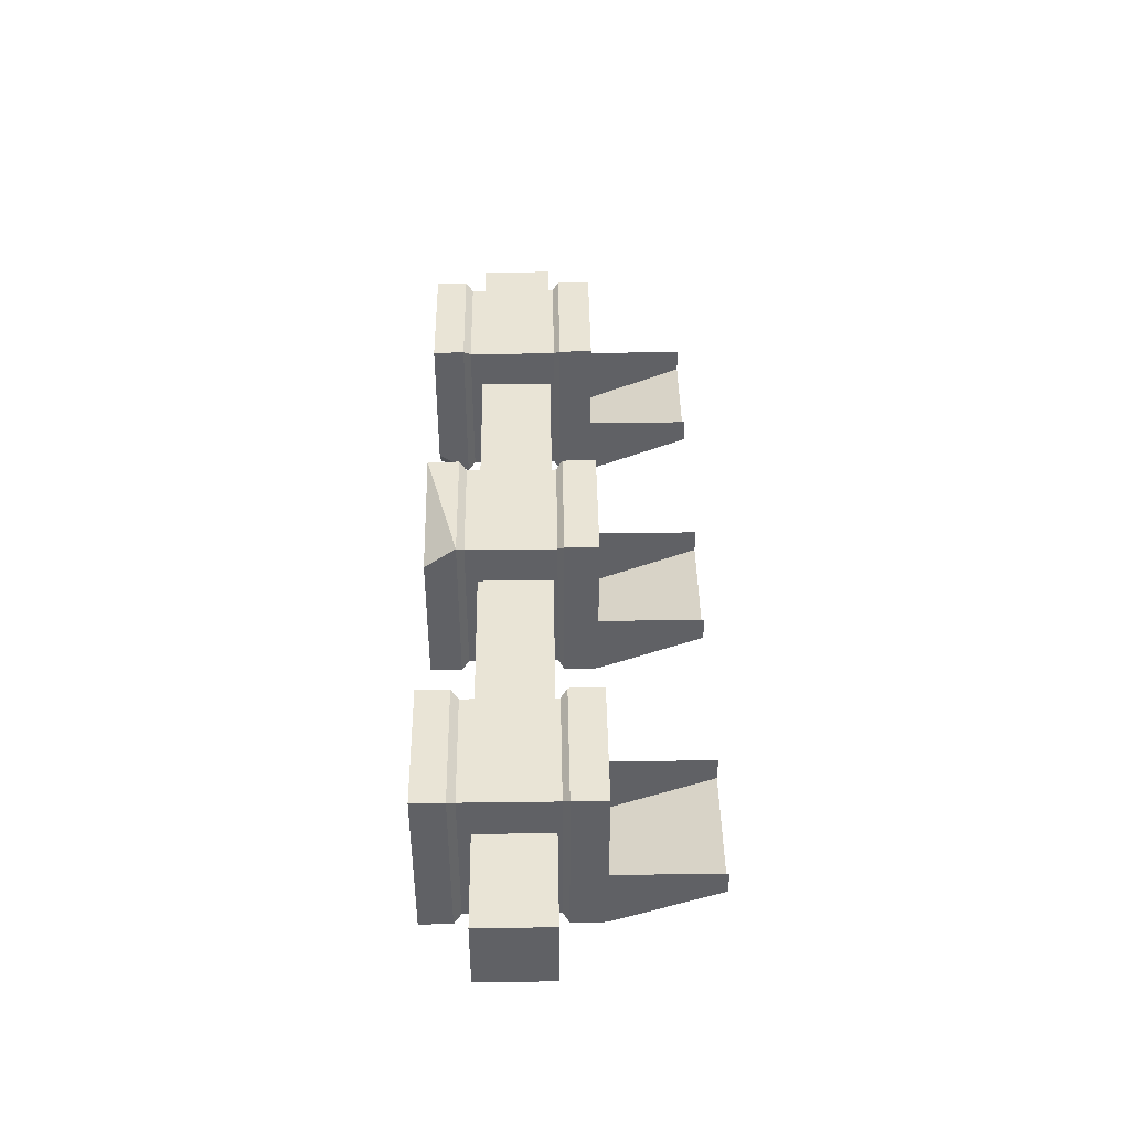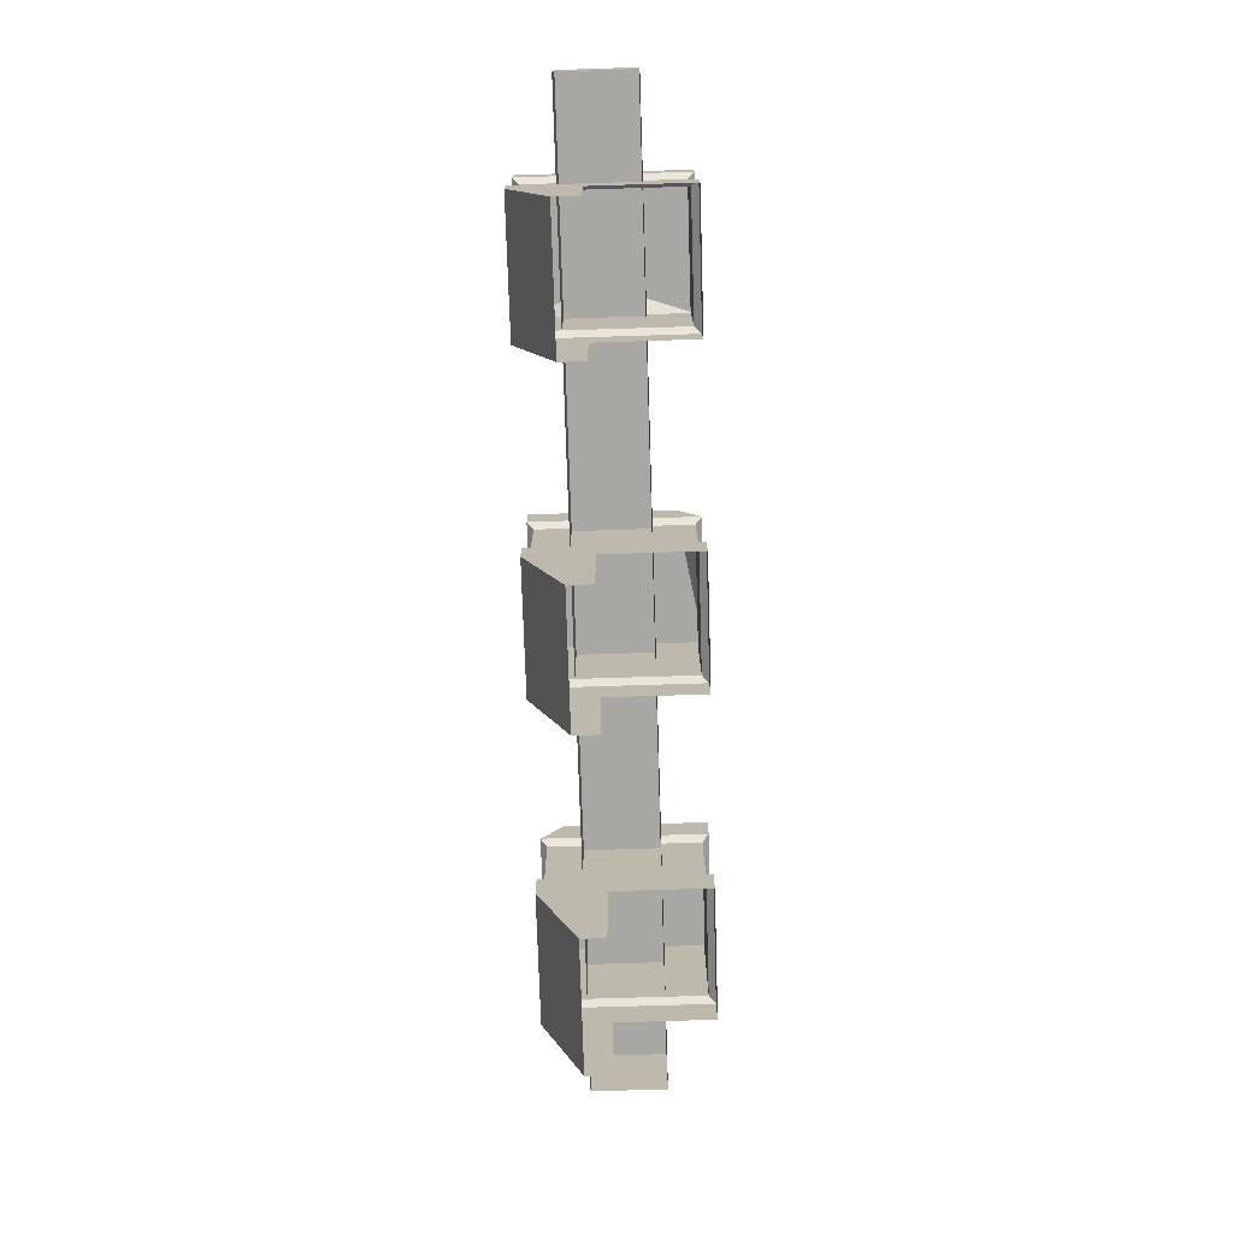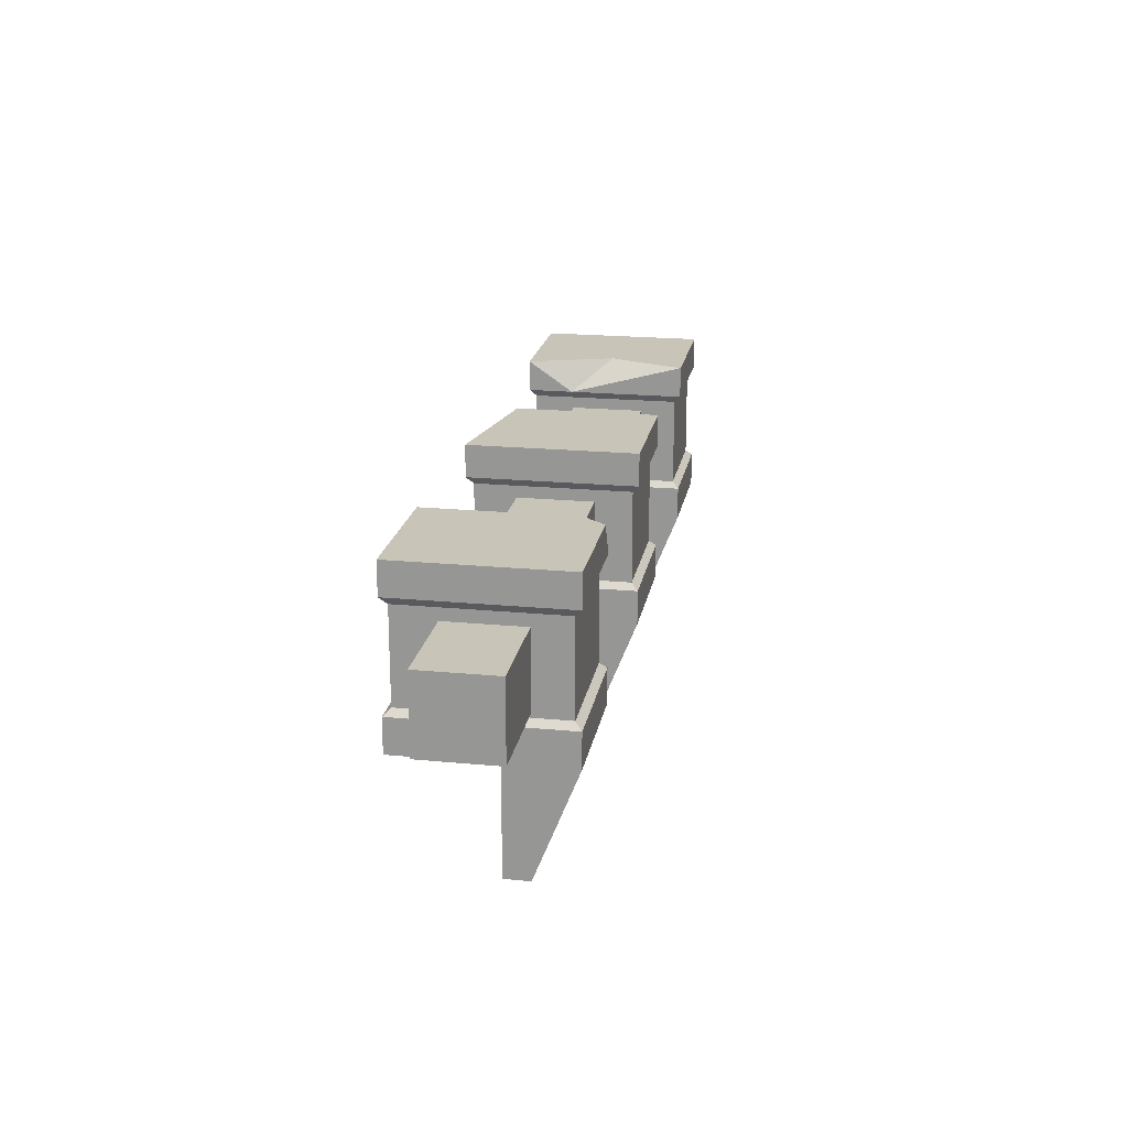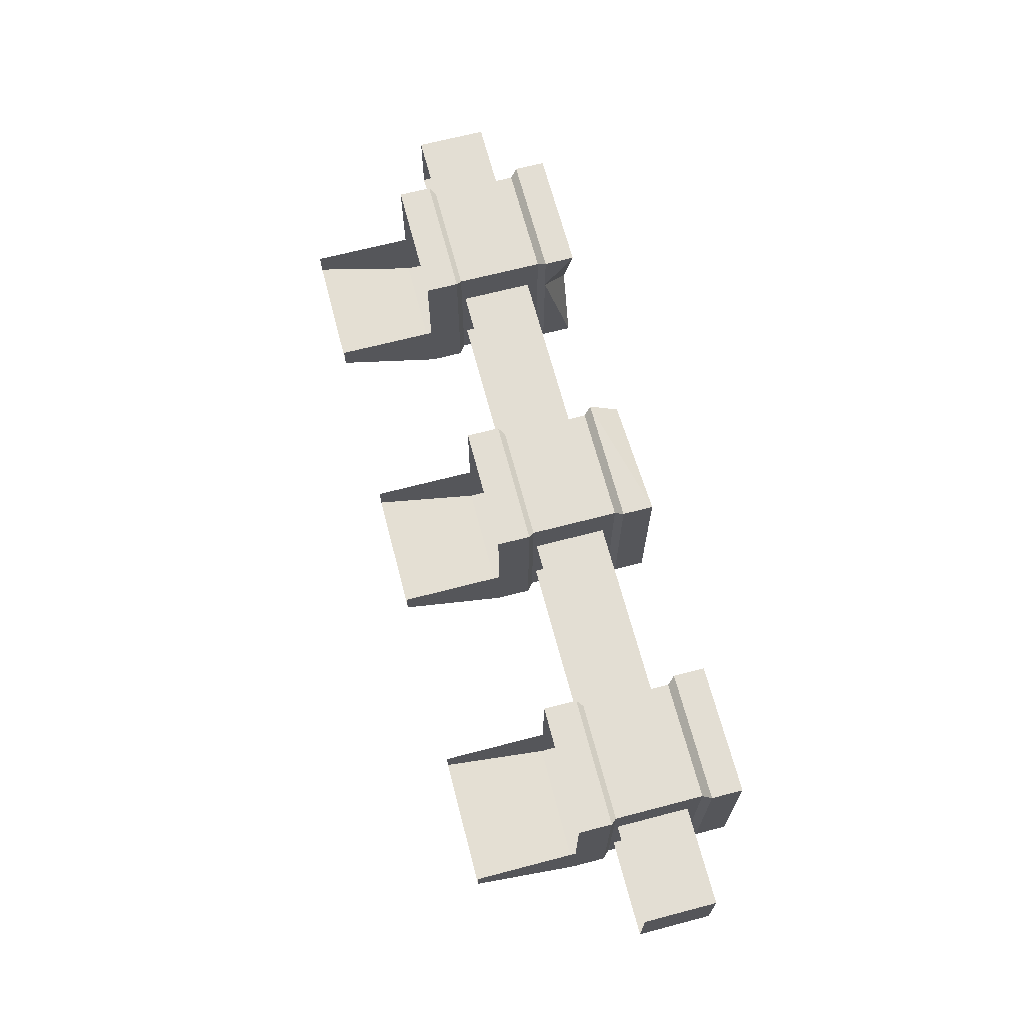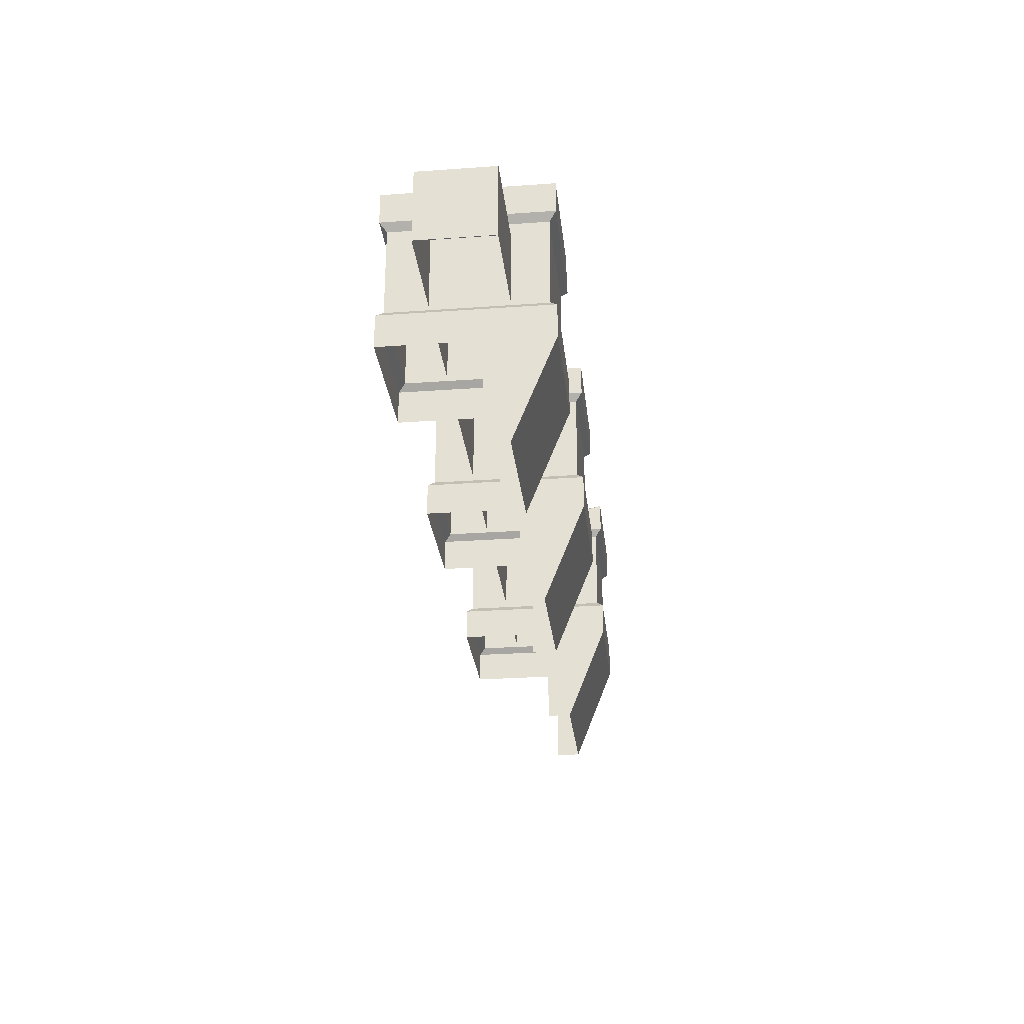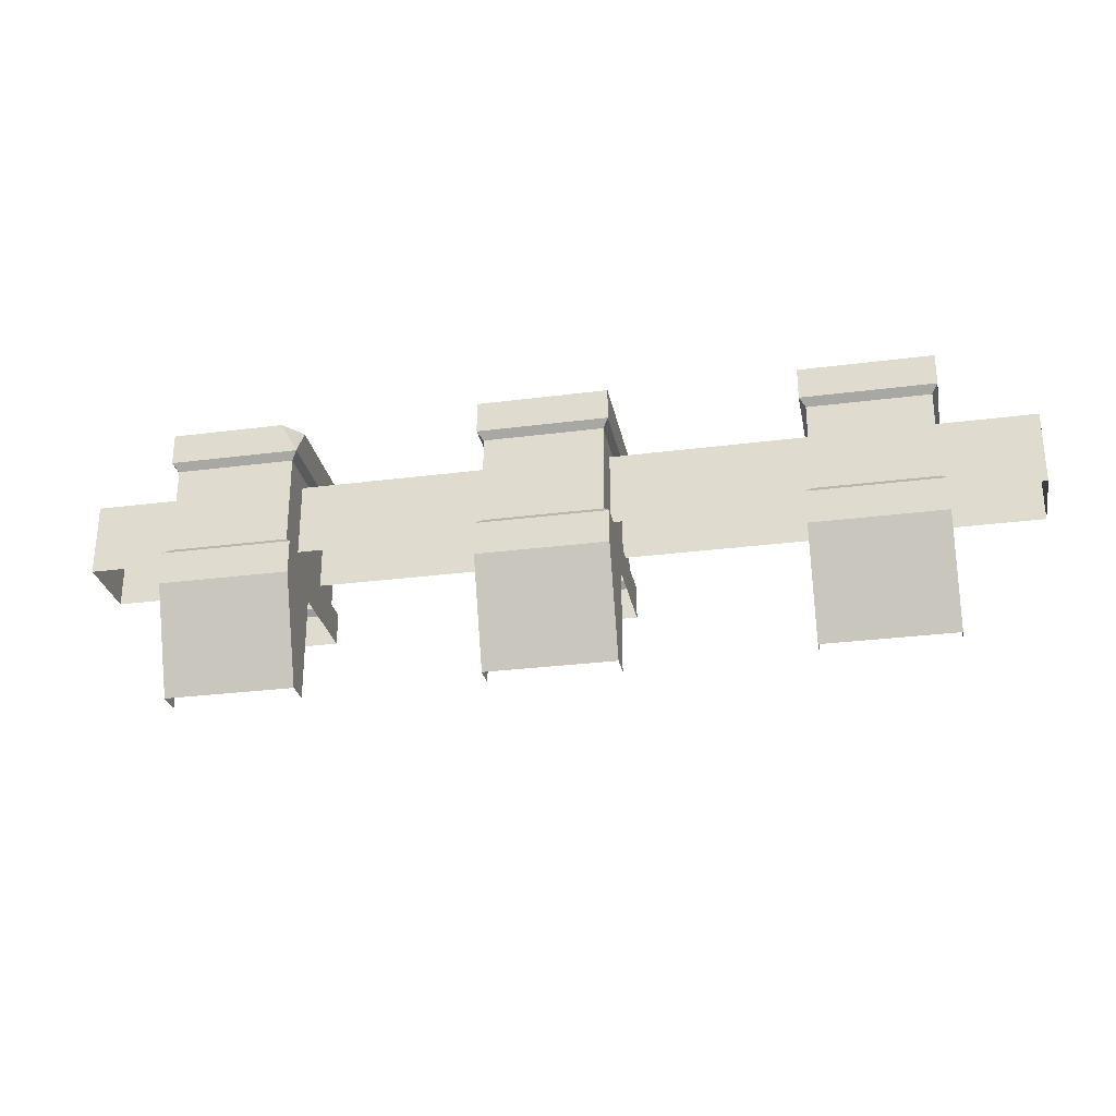
<metadata>
{"format":"obj","ext":"obj","renderer":"f3d","projection":"perspective","resolution":1024,"background":"white","views":[{"elev":42.4,"azim":89.1,"up":"+Y"},{"elev":-74.7,"azim":91.8,"up":"+Z"},{"elev":20.2,"azim":-80.0,"up":"+Z"},{"elev":67.2,"azim":-104.7,"up":"+Y"},{"elev":-28.1,"azim":-83.8,"up":"+Z"},{"elev":-28.2,"azim":11.1,"up":"+Z"}]}
</metadata>
<code>
g zhanchang_fuben_367_zhuzi_03
v -256 18.68 119.9
v -256 -21.42 119.9
v 256 -21.42 119.9
v 256 18.68 119.9
v -256 18.68 80.06
v -256 -21.42 80.06
v -256 -21.42 119.9
v -256 18.68 119.9
v -256 -21.42 80.06
v 256 -21.42 80.06
v 256 -21.42 119.9
v -256 -21.42 119.9
v 256 18.68 80.06
v -256 18.68 80.06
v -256 18.68 119.9
v 256 18.68 119.9
v 256 18.68 119.9
v 256 -21.42 119.9
v 256 -21.42 80.06
v 256 18.68 80.06
v -35.35 44.23 147.4
v 35.35 31.58 147.4
v 35.35 44.23 130.3
v -35.35 -44.23 74.45
v -35.35 -8.502 56.27
v -35.35 -44.23 56.27
v 35.35 44.23 56.27
v -35.35 44.23 56.27
v -35.35 44.23 74.45
v 35.35 44.23 74.45
v 35.35 44.23 74.45
v 35.35 -8.502 56.27
v 35.35 44.23 56.27
v -35.35 -44.23 56.27
v 35.35 -44.23 56.27
v 35.35 -44.23 74.45
v -35.35 -44.23 74.45
v -35.35 44.23 147.4
v -35.35 44.23 130.3
v -35.35 -44.23 130.3
v -35.35 -44.23 147.4
v -35.35 -44.23 147.4
v -35.35 -44.23 130.3
v 35.35 -44.23 130.3
v 35.35 -44.23 147.4
v -32.22 40.69 77.81
v -32.22 -40.69 77.81
v -32.22 -40.69 126.2
v -32.22 40.69 126.2
v 32.22 40.69 77.81
v -32.22 40.69 77.81
v -32.22 40.69 126.2
v 32.22 40.69 126.2
v 32.22 -40.69 77.81
v 32.22 40.69 77.81
v 32.22 40.69 126.2
v 32.22 -40.69 126.2
v -32.22 -40.69 77.81
v 32.22 -40.69 77.81
v 32.22 -40.69 126.2
v -32.22 -40.69 126.2
v -35.35 44.23 74.45
v -35.35 44.23 74.45
v -32.22 40.69 77.81
v 32.22 40.69 77.81
v 35.35 44.23 74.45
v 35.35 -44.23 74.45
v 35.35 -44.23 74.45
v 32.22 -40.69 77.81
v -32.22 -40.69 77.81
v -35.35 -44.23 74.45
v 35.35 -44.23 130.3
v 35.35 44.23 130.3
v 35.35 44.23 130.3
v -35.35 44.23 130.3
v -35.35 -21.77 -0.2679
v 35.35 -21.77 -0.2679
v -35.35 -44.23 56.27
v -35.35 -8.502 56.27
v -35.35 -8.499 -0.2679
v -35.35 -21.77 -0.2679
v 35.35 -21.77 -0.2679
v 35.35 -8.499 -0.2679
v 35.35 -8.502 56.27
v 35.35 -44.23 56.27
v -35.35 44.23 56.27
v 35.35 -44.23 56.27
v 206 44.23 147.4
v 135.3 44.23 147.4
v 151 -2.192 147.4
v 135.3 -44.23 74.45
v 135.3 -8.502 56.27
v 135.3 -44.23 56.27
v 206 44.23 56.27
v 135.3 44.23 56.27
v 135.3 44.23 74.45
v 206 44.23 74.45
v 206 44.23 74.45
v 206 -8.502 56.27
v 206 44.23 56.27
v 135.3 -44.23 56.27
v 206 -44.23 56.27
v 206 -44.23 74.45
v 135.3 -44.23 74.45
v 135.3 -44.23 130.3
v 135.3 -44.23 147.4
v 135.3 19.21 130.3
v 135.3 44.23 130.3
v 135.3 44.23 147.4
v 206 44.23 147.4
v 206 44.23 130.3
v 206 -44.23 147.4
v 206 -44.23 130.3
v 206 44.23 130.3
v 206 44.23 147.4
v 135.3 -44.23 147.4
v 135.3 -44.23 130.3
v 206 -44.23 130.3
v 206 -44.23 147.4
v 138.5 40.69 77.81
v 138.5 -40.69 77.81
v 138.5 -40.69 126.2
v 138.5 40.69 126.2
v 202.9 40.69 77.81
v 138.5 40.69 77.81
v 138.5 40.69 126.2
v 202.9 40.69 126.2
v 202.9 -40.69 77.81
v 202.9 40.69 77.81
v 202.9 40.69 126.2
v 202.9 -40.69 126.2
v 138.5 -40.69 77.81
v 202.9 -40.69 77.81
v 202.9 -40.69 126.2
v 138.5 -40.69 126.2
v 135.3 44.23 74.45
v 135.3 44.23 74.45
v 138.5 40.69 77.81
v 202.9 40.69 77.81
v 206 44.23 74.45
v 206 -44.23 74.45
v 206 -44.23 74.45
v 202.9 -40.69 77.81
v 138.5 -40.69 77.81
v 135.3 -44.23 74.45
v 135.3 44.23 130.3
v 135.3 -21.77 -0.2679
v 206 -21.77 -0.2679
v 135.3 -44.23 56.27
v 135.3 -8.502 56.27
v 135.3 -8.499 -0.2679
v 135.3 -21.77 -0.2679
v 206 -21.77 -0.2679
v 206 -8.498 -0.2679
v 206 -8.502 56.27
v 206 -44.23 56.27
v 135.3 44.23 56.27
v 206 -44.23 56.27
v -135.3 44.23 147.4
v -206 44.23 147.4
v -206 -44.23 147.4
v -144.6 -44.23 147.4
v -135.3 -32.6 147.4
v -206 -44.23 74.45
v -206 -8.502 56.27
v -206 -44.23 56.27
v -135.3 44.23 56.27
v -206 44.23 56.27
v -206 44.23 74.45
v -135.3 44.23 74.45
v -135.3 44.23 74.45
v -135.3 -8.502 56.27
v -135.3 44.23 56.27
v -206 -44.23 56.27
v -135.3 -44.23 56.27
v -135.3 -44.23 74.45
v -206 -44.23 74.45
v -206 44.23 147.4
v -206 44.23 130.3
v -206 -44.23 130.3
v -206 -44.23 147.4
v -135.3 44.23 147.4
v -135.3 44.23 130.3
v -206 44.23 130.3
v -206 44.23 147.4
v -135.3 44.23 130.3
v -135.3 44.23 147.4
v -135.3 -32.6 147.4
v -135.3 -44.23 130.3
v -202.8 40.69 77.81
v -202.8 -40.69 77.81
v -202.8 -40.69 126.2
v -202.8 40.69 126.2
v -138.4 40.69 77.81
v -202.8 40.69 77.81
v -202.8 40.69 126.2
v -138.4 40.69 126.2
v -138.4 -40.69 77.81
v -138.4 40.69 77.81
v -138.4 40.69 126.2
v -138.4 -40.69 126.2
v -202.8 -40.69 77.81
v -138.4 -40.69 77.81
v -138.4 -40.69 126.2
v -202.8 -40.69 126.2
v -206 44.23 74.45
v -206 44.23 74.45
v -202.8 40.69 77.81
v -138.4 40.69 77.81
v -135.3 44.23 74.45
v -135.3 -44.23 74.45
v -135.3 -44.23 74.45
v -138.4 -40.69 77.81
v -202.8 -40.69 77.81
v -206 -44.23 74.45
v -135.3 -44.23 130.3
v -206 -44.23 130.3
v -206 -21.77 -0.2679
v -135.3 -21.77 -0.2679
v -206 -44.23 56.27
v -206 -8.502 56.27
v -206 -8.499 -0.2679
v -206 -21.77 -0.2679
v -135.3 -21.77 -0.2679
v -135.3 -8.499 -0.2679
v -135.3 -8.502 56.27
v -135.3 -44.23 56.27
v -206 44.23 56.27
v -135.3 -44.23 56.27
v -35.35 44.23 147.4
v -35.35 -44.23 147.4
v 35.35 -44.23 147.4
v 35.35 31.58 147.4
v -35.35 44.23 147.4
v 35.35 31.58 147.4
v 35.35 -44.23 147.4
v -144.6 -44.23 147.4
v -206 -44.23 147.4
v -135.3 -32.6 147.4
v -144.6 -44.23 147.4
v -135.3 -44.23 130.3
v 135.3 44.23 147.4
v 135.3 44.23 147.4
v 135.3 19.21 130.3
v 151 -2.192 147.4
v 135.3 -44.23 147.4
v 206 -44.23 147.4
v 135.3 19.21 130.3
v 135.3 -44.23 147.4
v 151 -2.192 147.4
f 1 2 3
f 3 4 1
f 5 6 7
f 7 8 5
f 9 10 11
f 11 12 9
f 13 14 15
f 15 16 13
f 17 18 19
f 19 20 17
f 21 22 23
f 24 25 26
f 27 28 29
f 29 30 27
f 31 32 33
f 34 35 36
f 36 37 34
f 38 39 40
f 40 41 38
f 42 43 44
f 44 45 42
f 46 47 48
f 48 49 46
f 50 51 52
f 52 53 50
f 54 55 56
f 56 57 54
f 58 59 60
f 60 61 58
f 46 62 24
f 24 47 46
f 63 64 65
f 65 66 63
f 54 67 31
f 31 55 54
f 68 69 70
f 70 71 68
f 39 49 48
f 48 40 39
f 43 61 60
f 60 44 43
f 72 57 56
f 56 73 72
f 74 53 52
f 52 75 74
f 76 77 35
f 35 34 76
f 78 79 80
f 80 81 78
f 82 83 84
f 84 85 82
f 62 86 25
f 24 62 25
f 67 87 32
f 31 67 32
f 88 89 90
f 91 92 93
f 94 95 96
f 96 97 94
f 98 99 100
f 101 102 103
f 103 104 101
f 105 106 107
f 108 109 110
f 110 111 108
f 112 113 114
f 114 115 112
f 116 117 118
f 118 119 116
f 120 121 122
f 122 123 120
f 124 125 126
f 126 127 124
f 128 129 130
f 130 131 128
f 132 133 134
f 134 135 132
f 120 136 91
f 91 121 120
f 137 138 139
f 139 140 137
f 128 141 98
f 98 129 128
f 142 143 144
f 144 145 142
f 122 105 107
f 122 107 146
f 122 146 123
f 117 135 134
f 134 118 117
f 113 131 130
f 130 114 113
f 111 127 126
f 126 108 111
f 147 148 102
f 102 101 147
f 149 150 151
f 151 152 149
f 153 154 155
f 155 156 153
f 136 157 92
f 91 136 92
f 141 158 99
f 98 141 99
f 159 160 161
f 159 161 162
f 159 162 163
f 164 165 166
f 167 168 169
f 169 170 167
f 171 172 173
f 174 175 176
f 176 177 174
f 178 179 180
f 180 181 178
f 182 183 184
f 184 185 182
f 186 187 188
f 188 189 186
f 190 191 192
f 192 193 190
f 194 195 196
f 196 197 194
f 198 199 200
f 200 201 198
f 202 203 204
f 204 205 202
f 190 206 164
f 164 191 190
f 207 208 209
f 209 210 207
f 198 211 171
f 171 199 198
f 212 213 214
f 214 215 212
f 179 193 192
f 192 180 179
f 204 216 217
f 217 205 204
f 189 201 200
f 200 186 189
f 183 197 196
f 196 184 183
f 218 219 175
f 175 174 218
f 220 221 222
f 222 223 220
f 224 225 226
f 226 227 224
f 206 228 165
f 164 206 165
f 211 229 172
f 171 211 172
f 74 75 230
f 231 232 233
f 233 234 231
f 73 235 236
f 236 72 73
f 237 238 217
f 217 216 237
f 239 240 241
f 242 146 107
f 243 244 245
f 90 246 247
f 247 88 90
f 248 249 250

</code>
